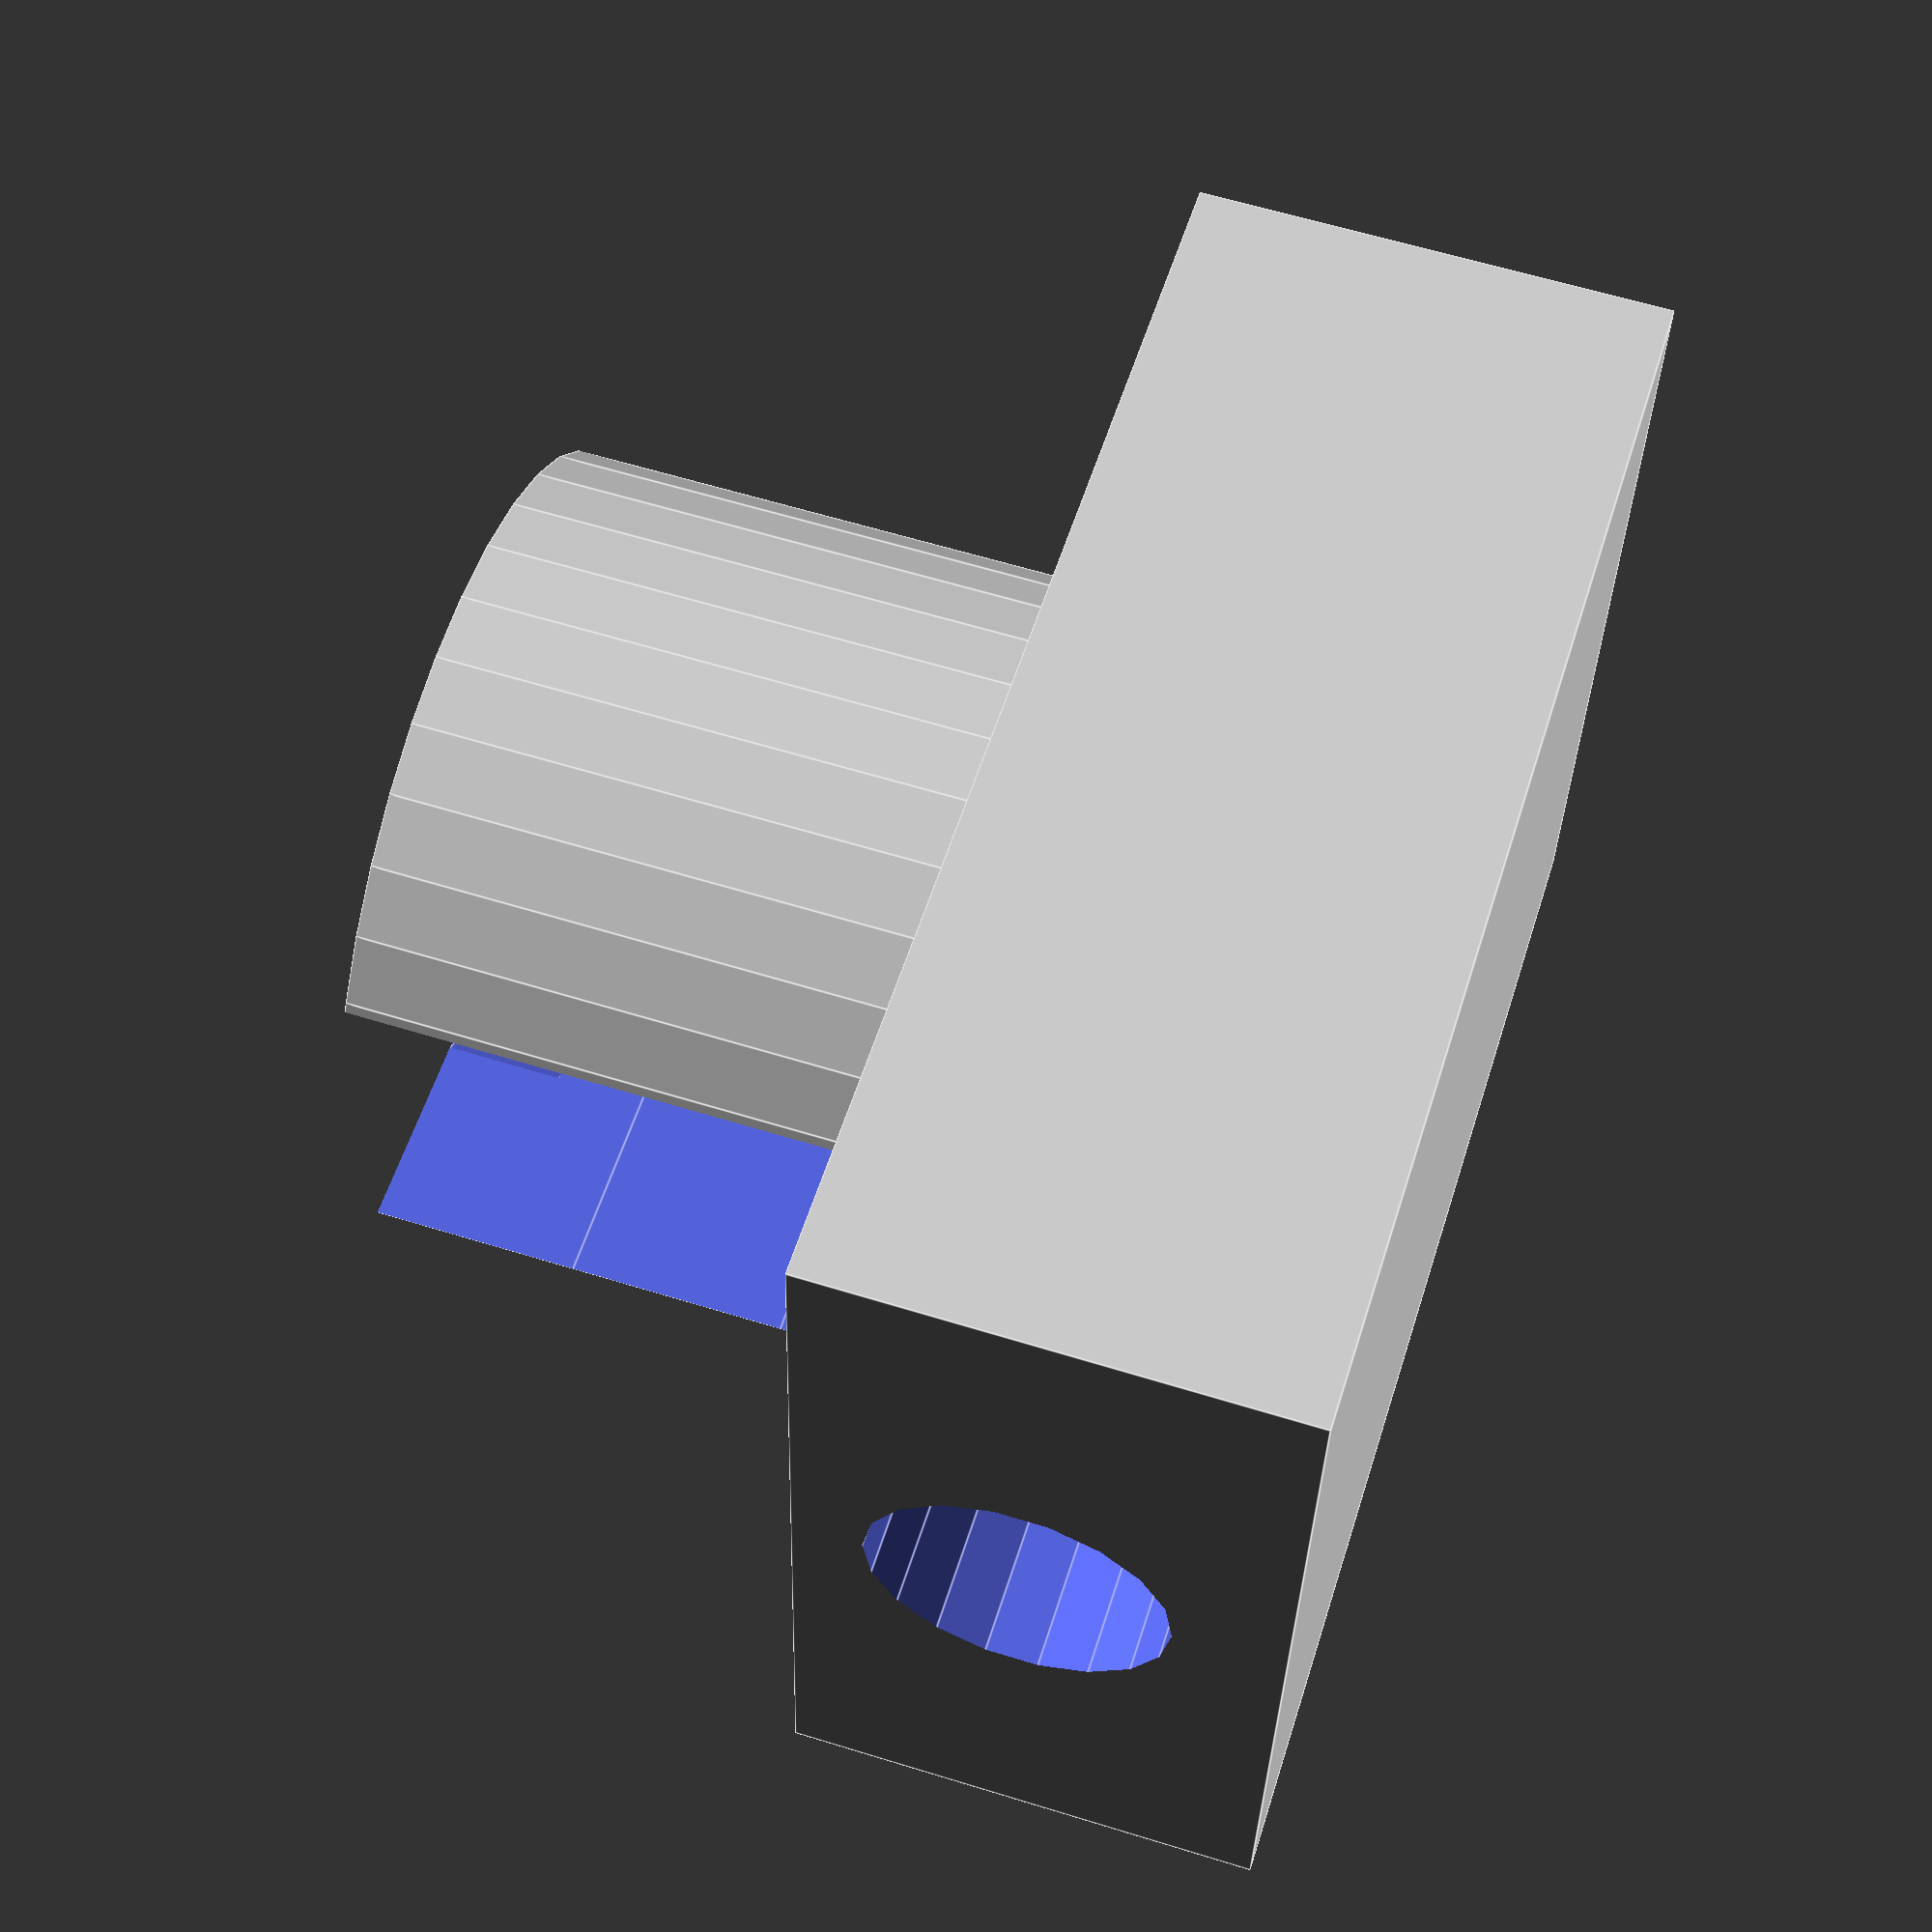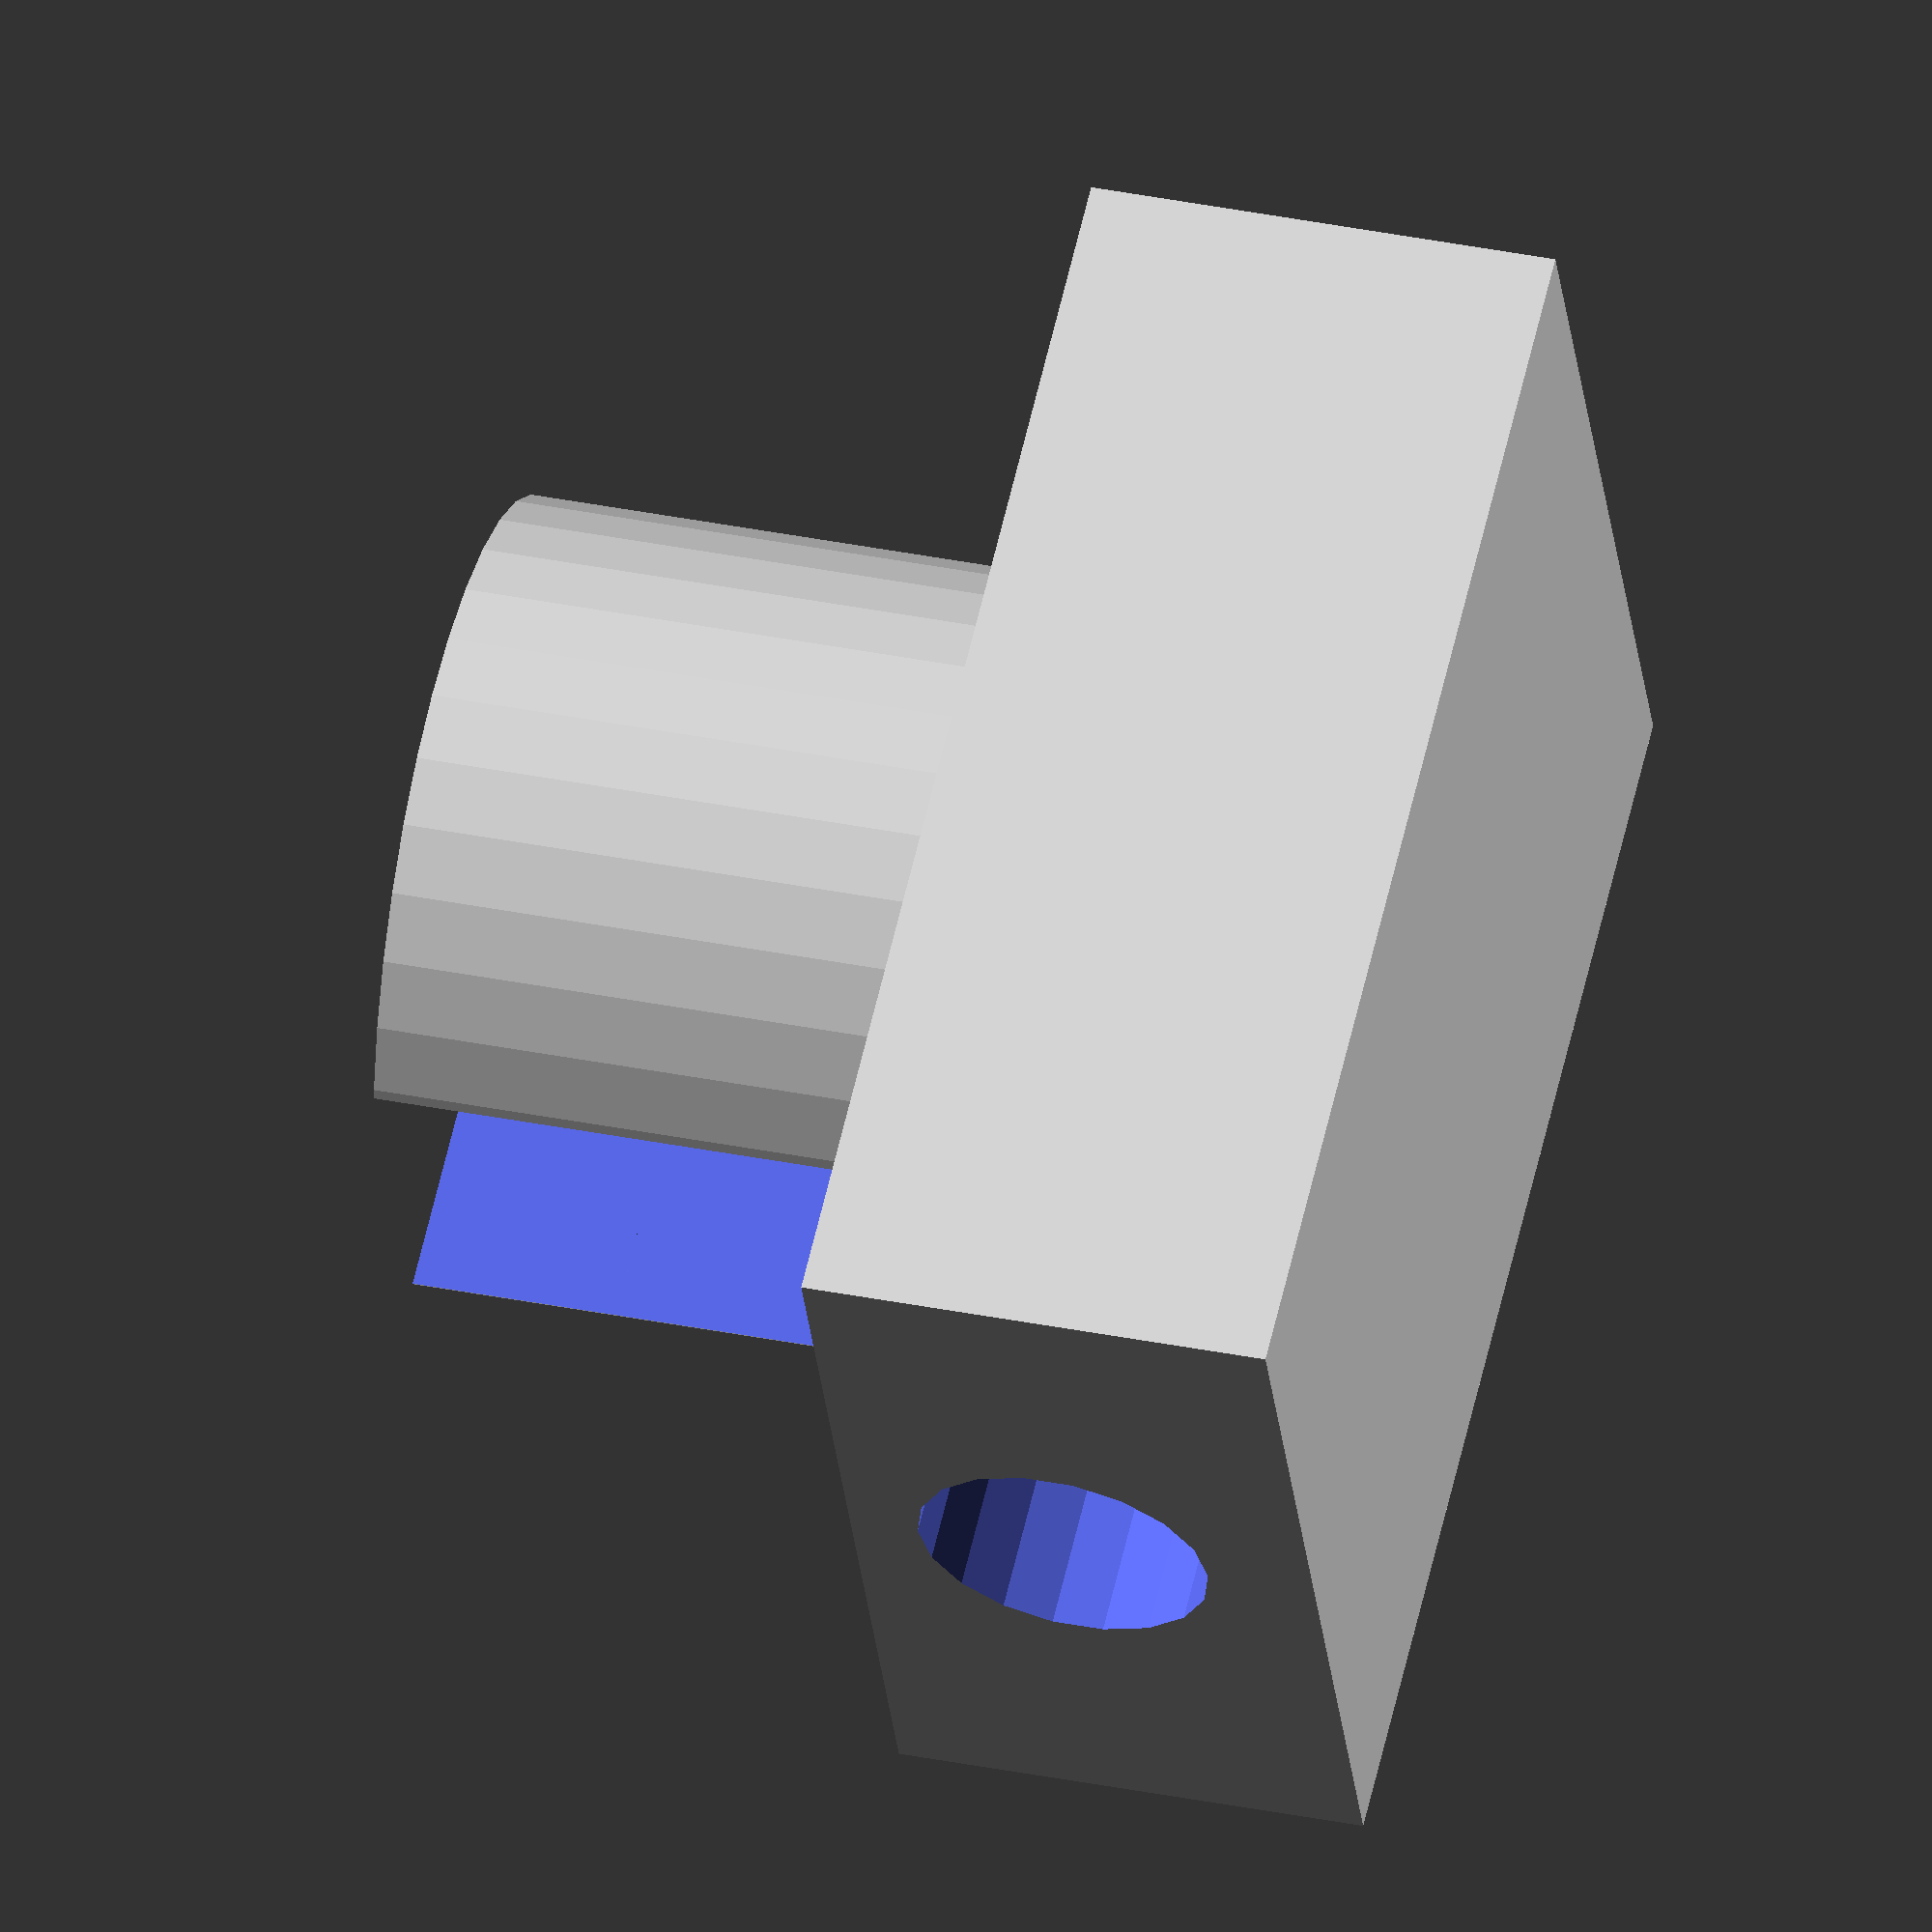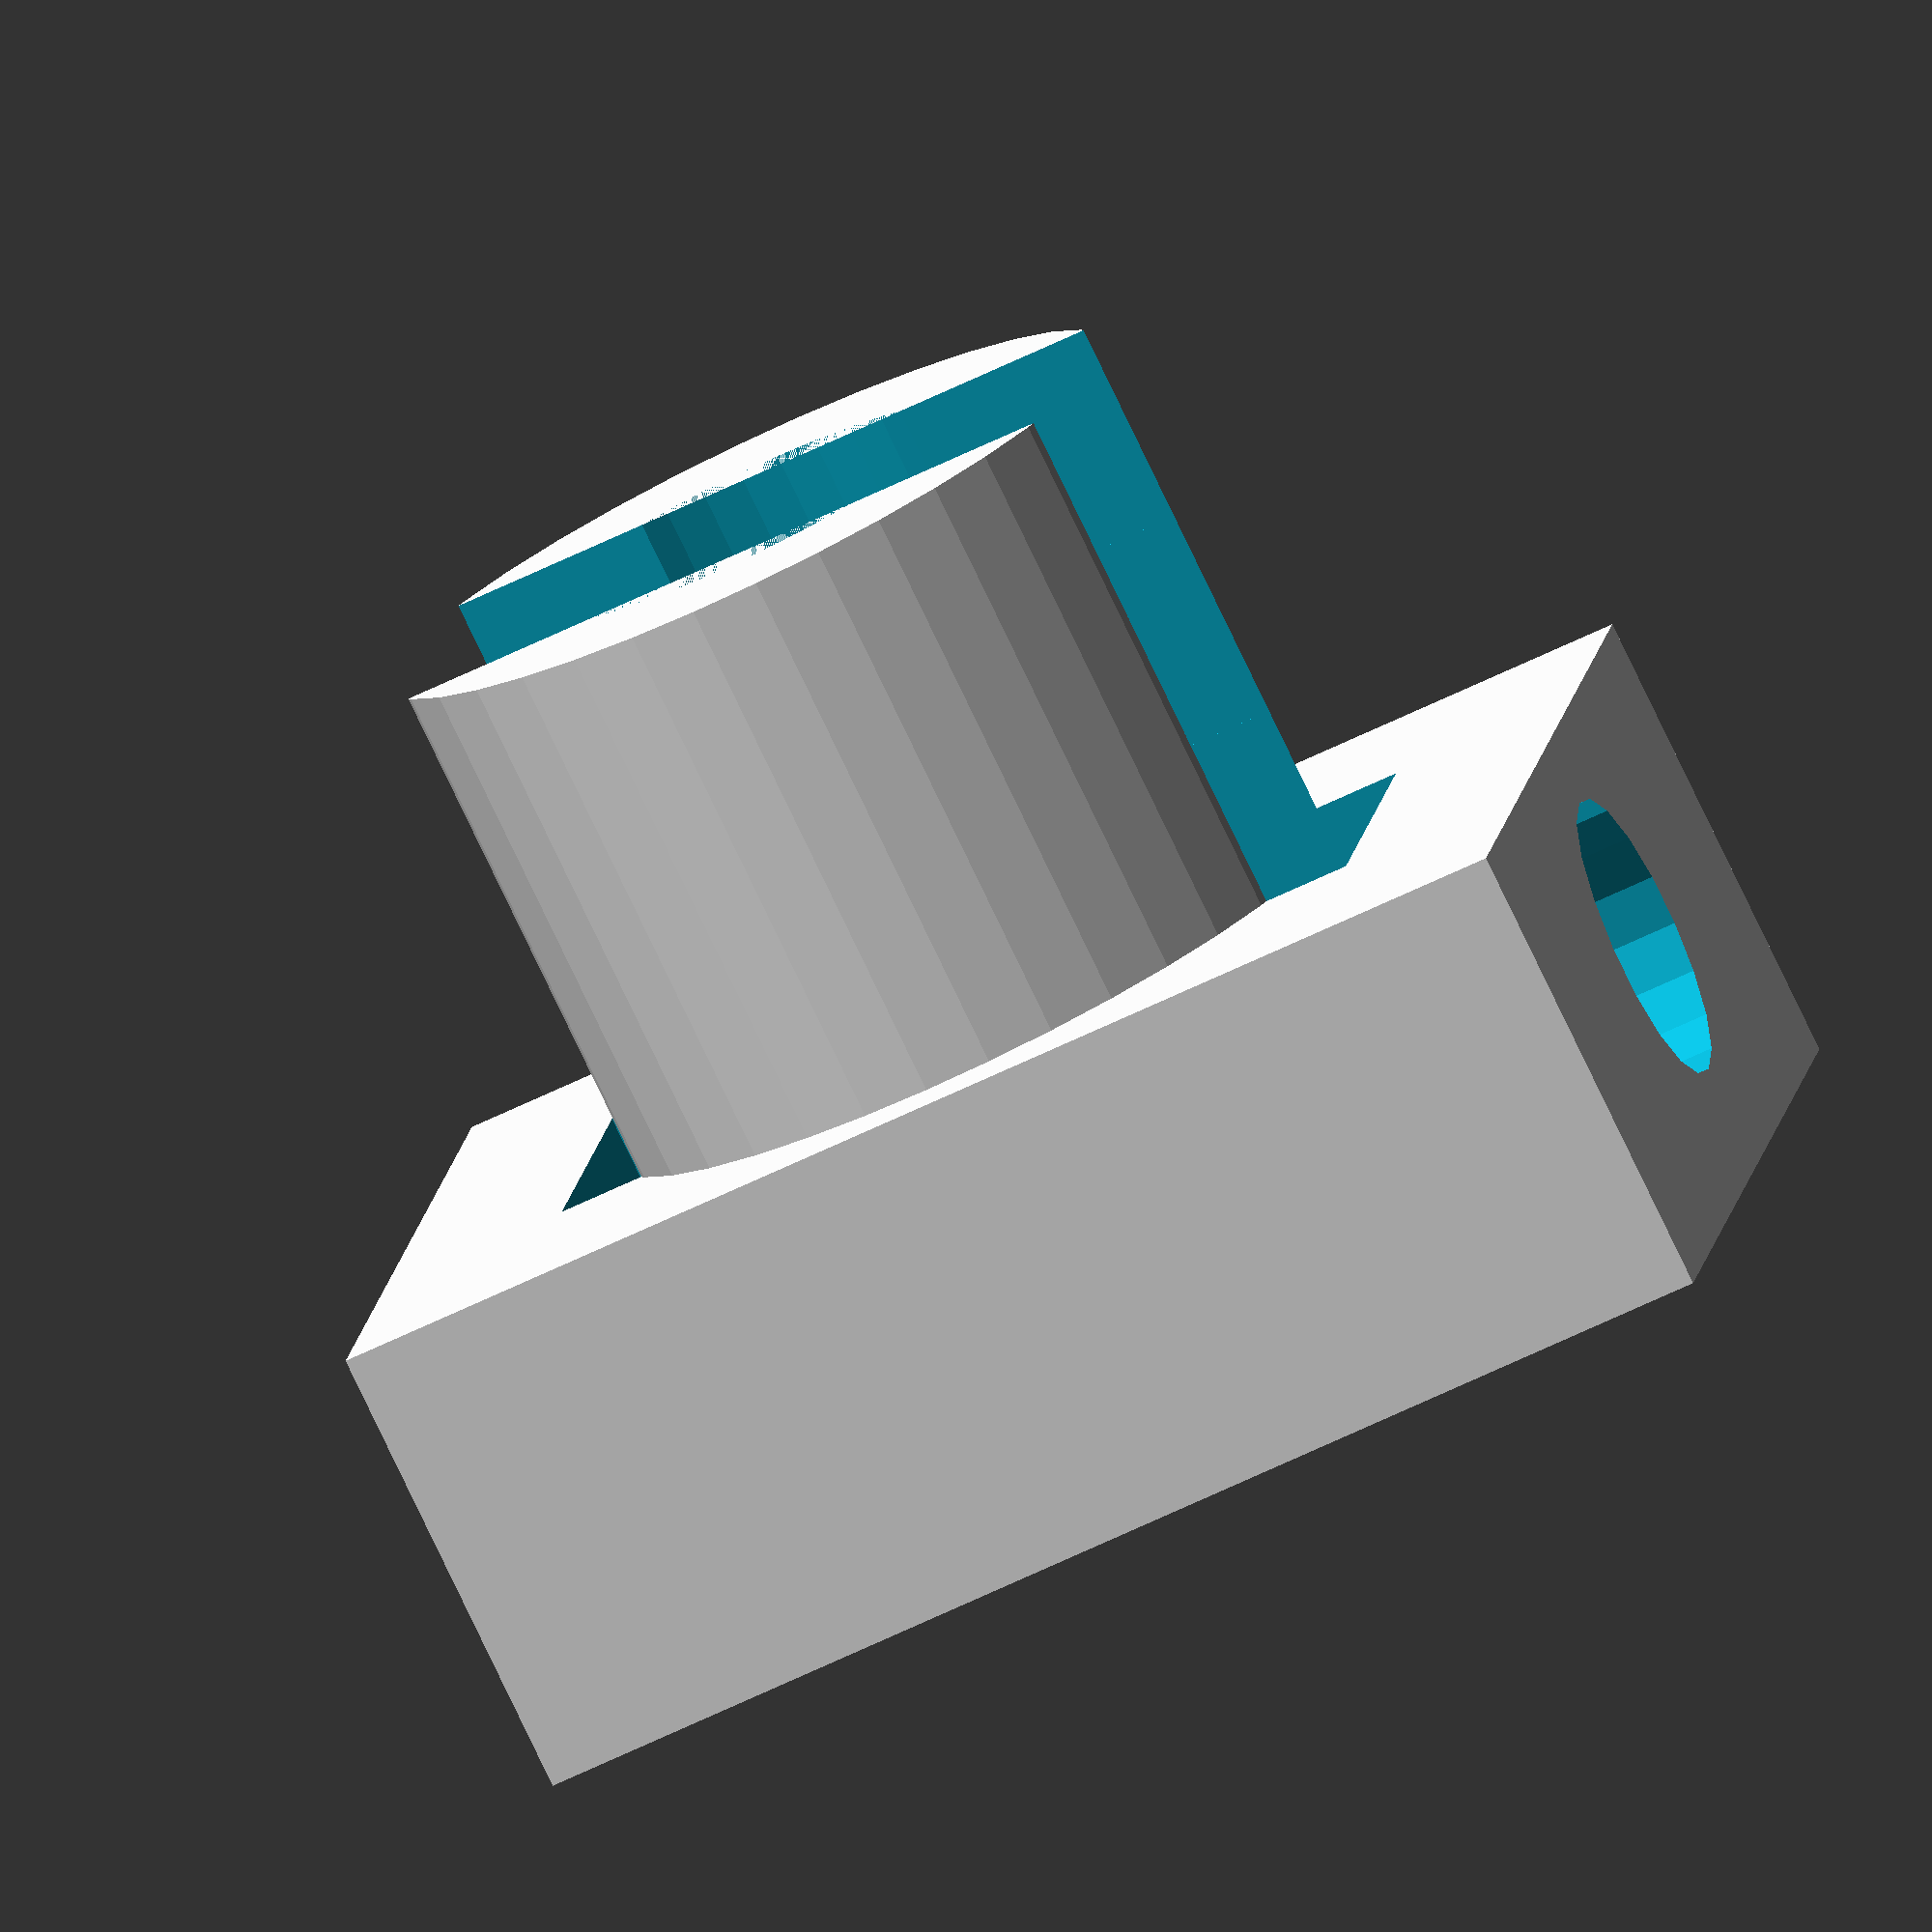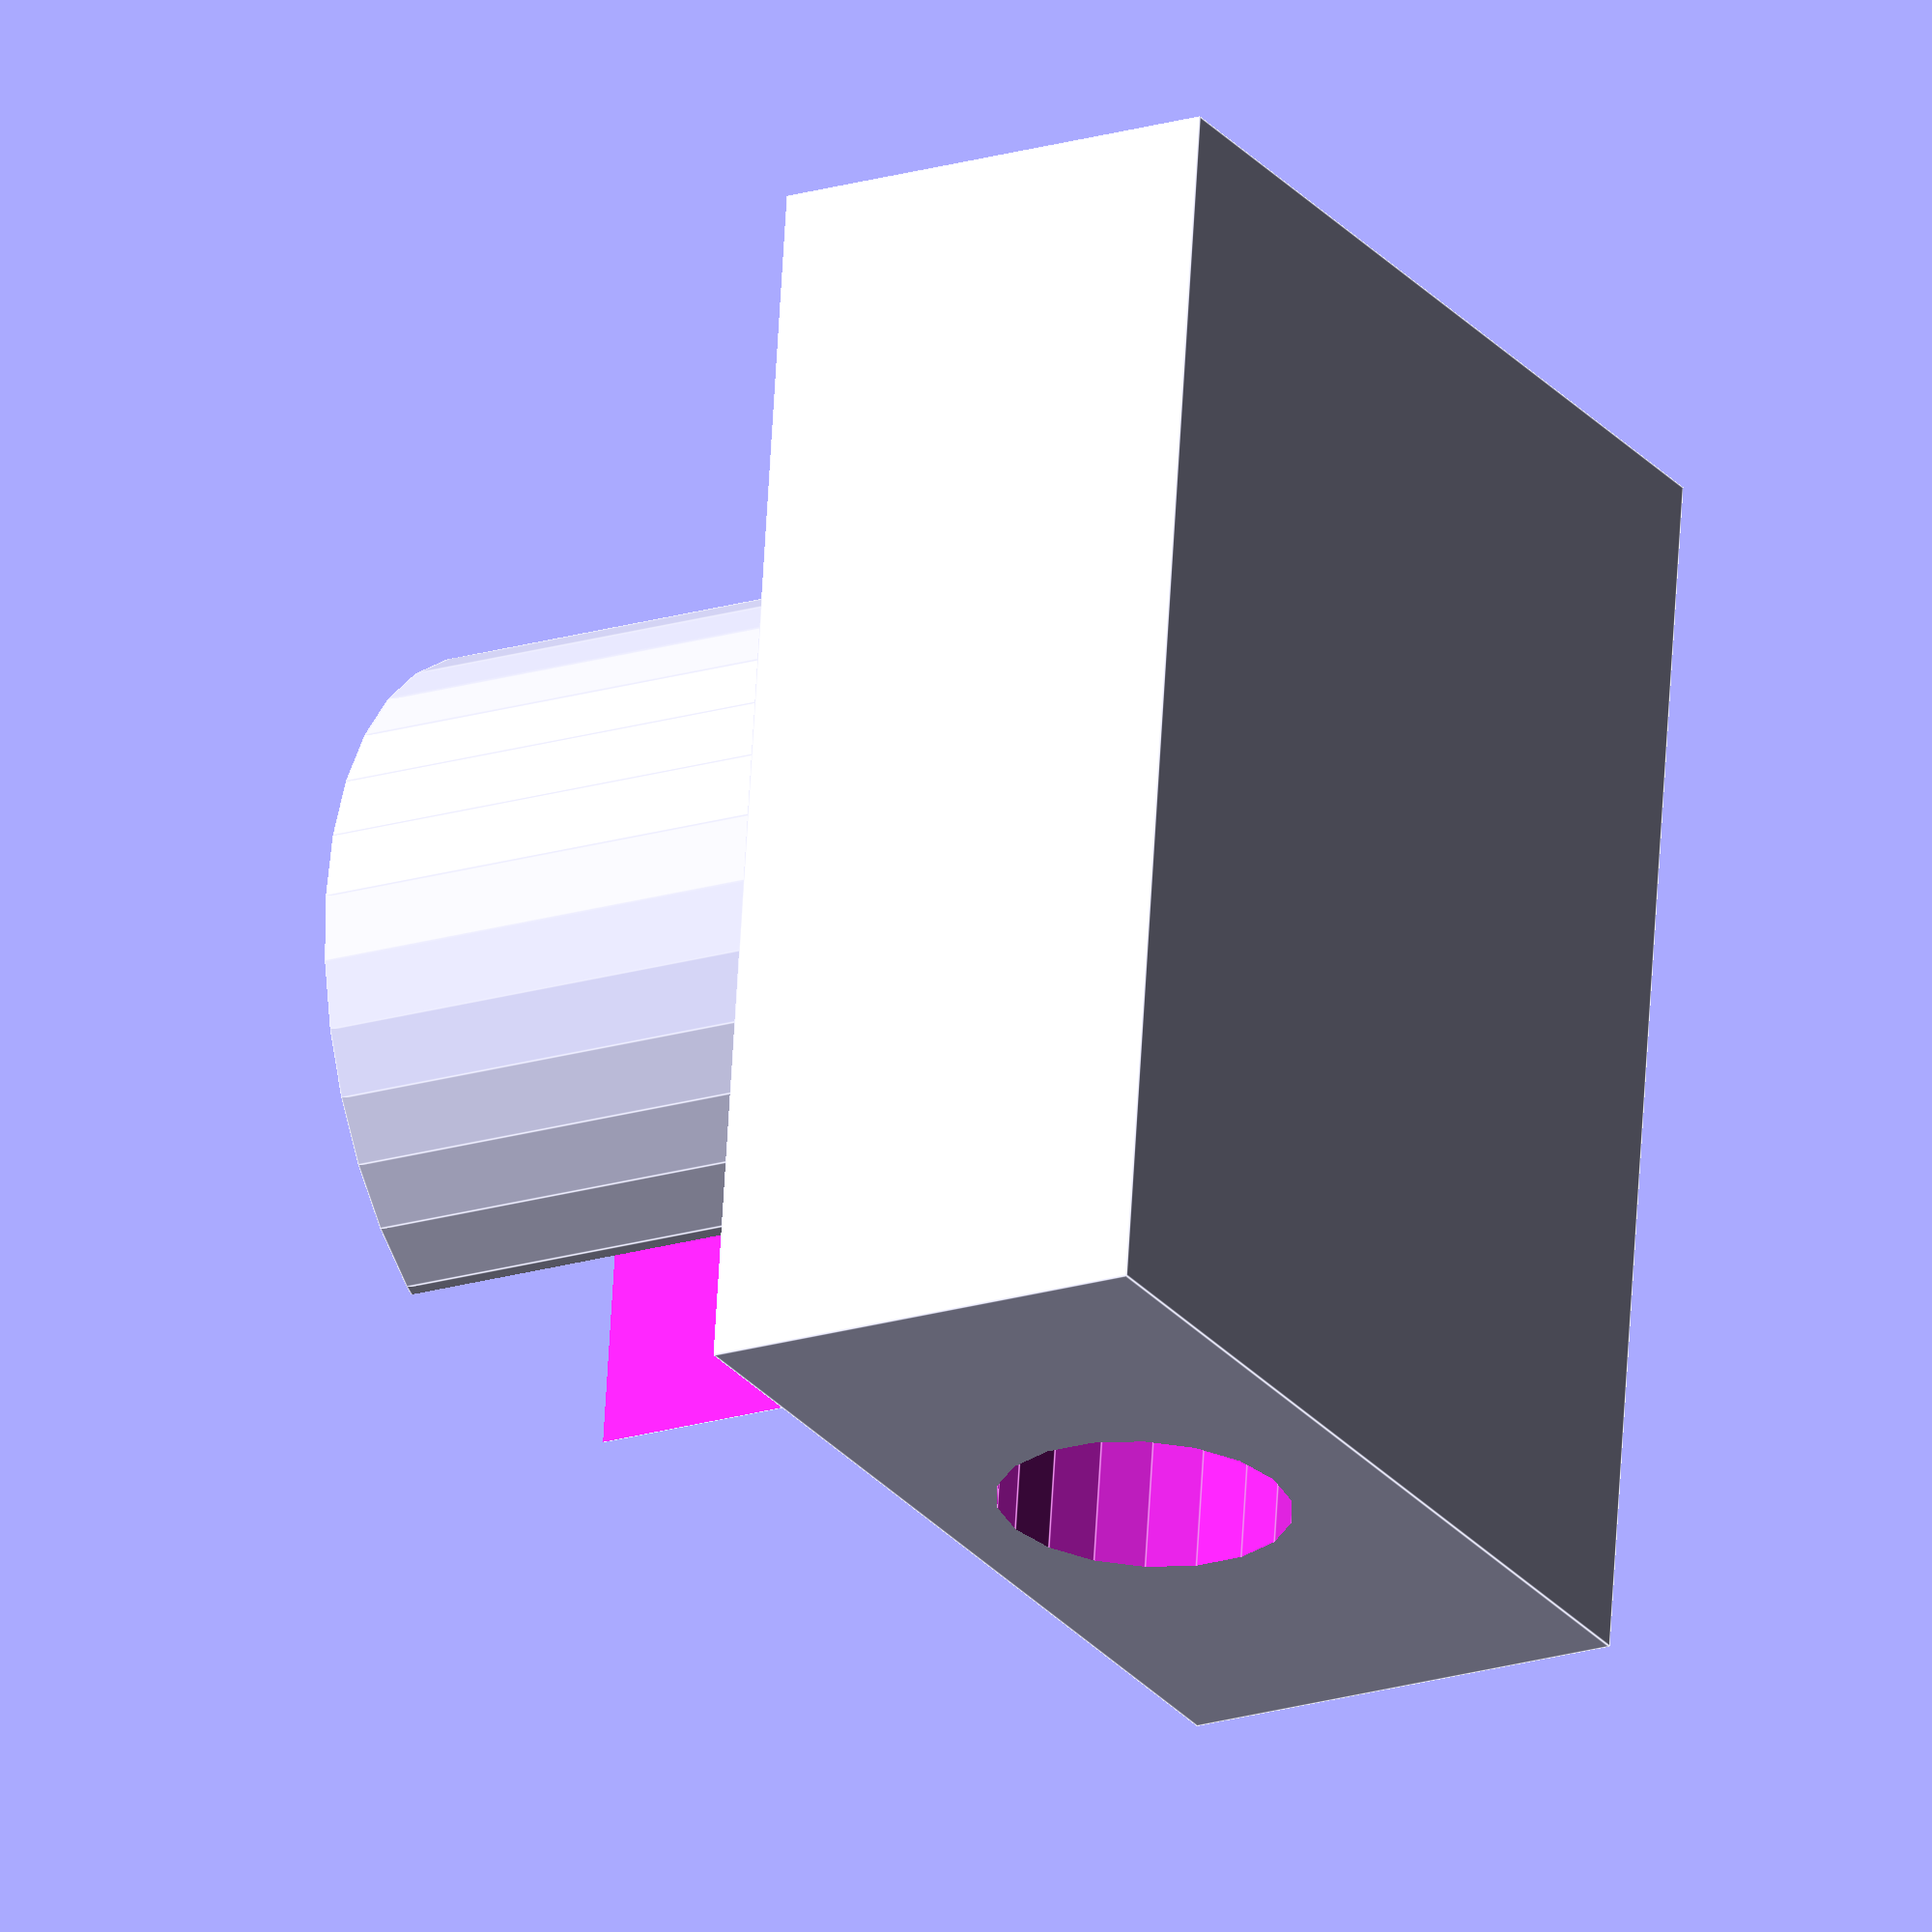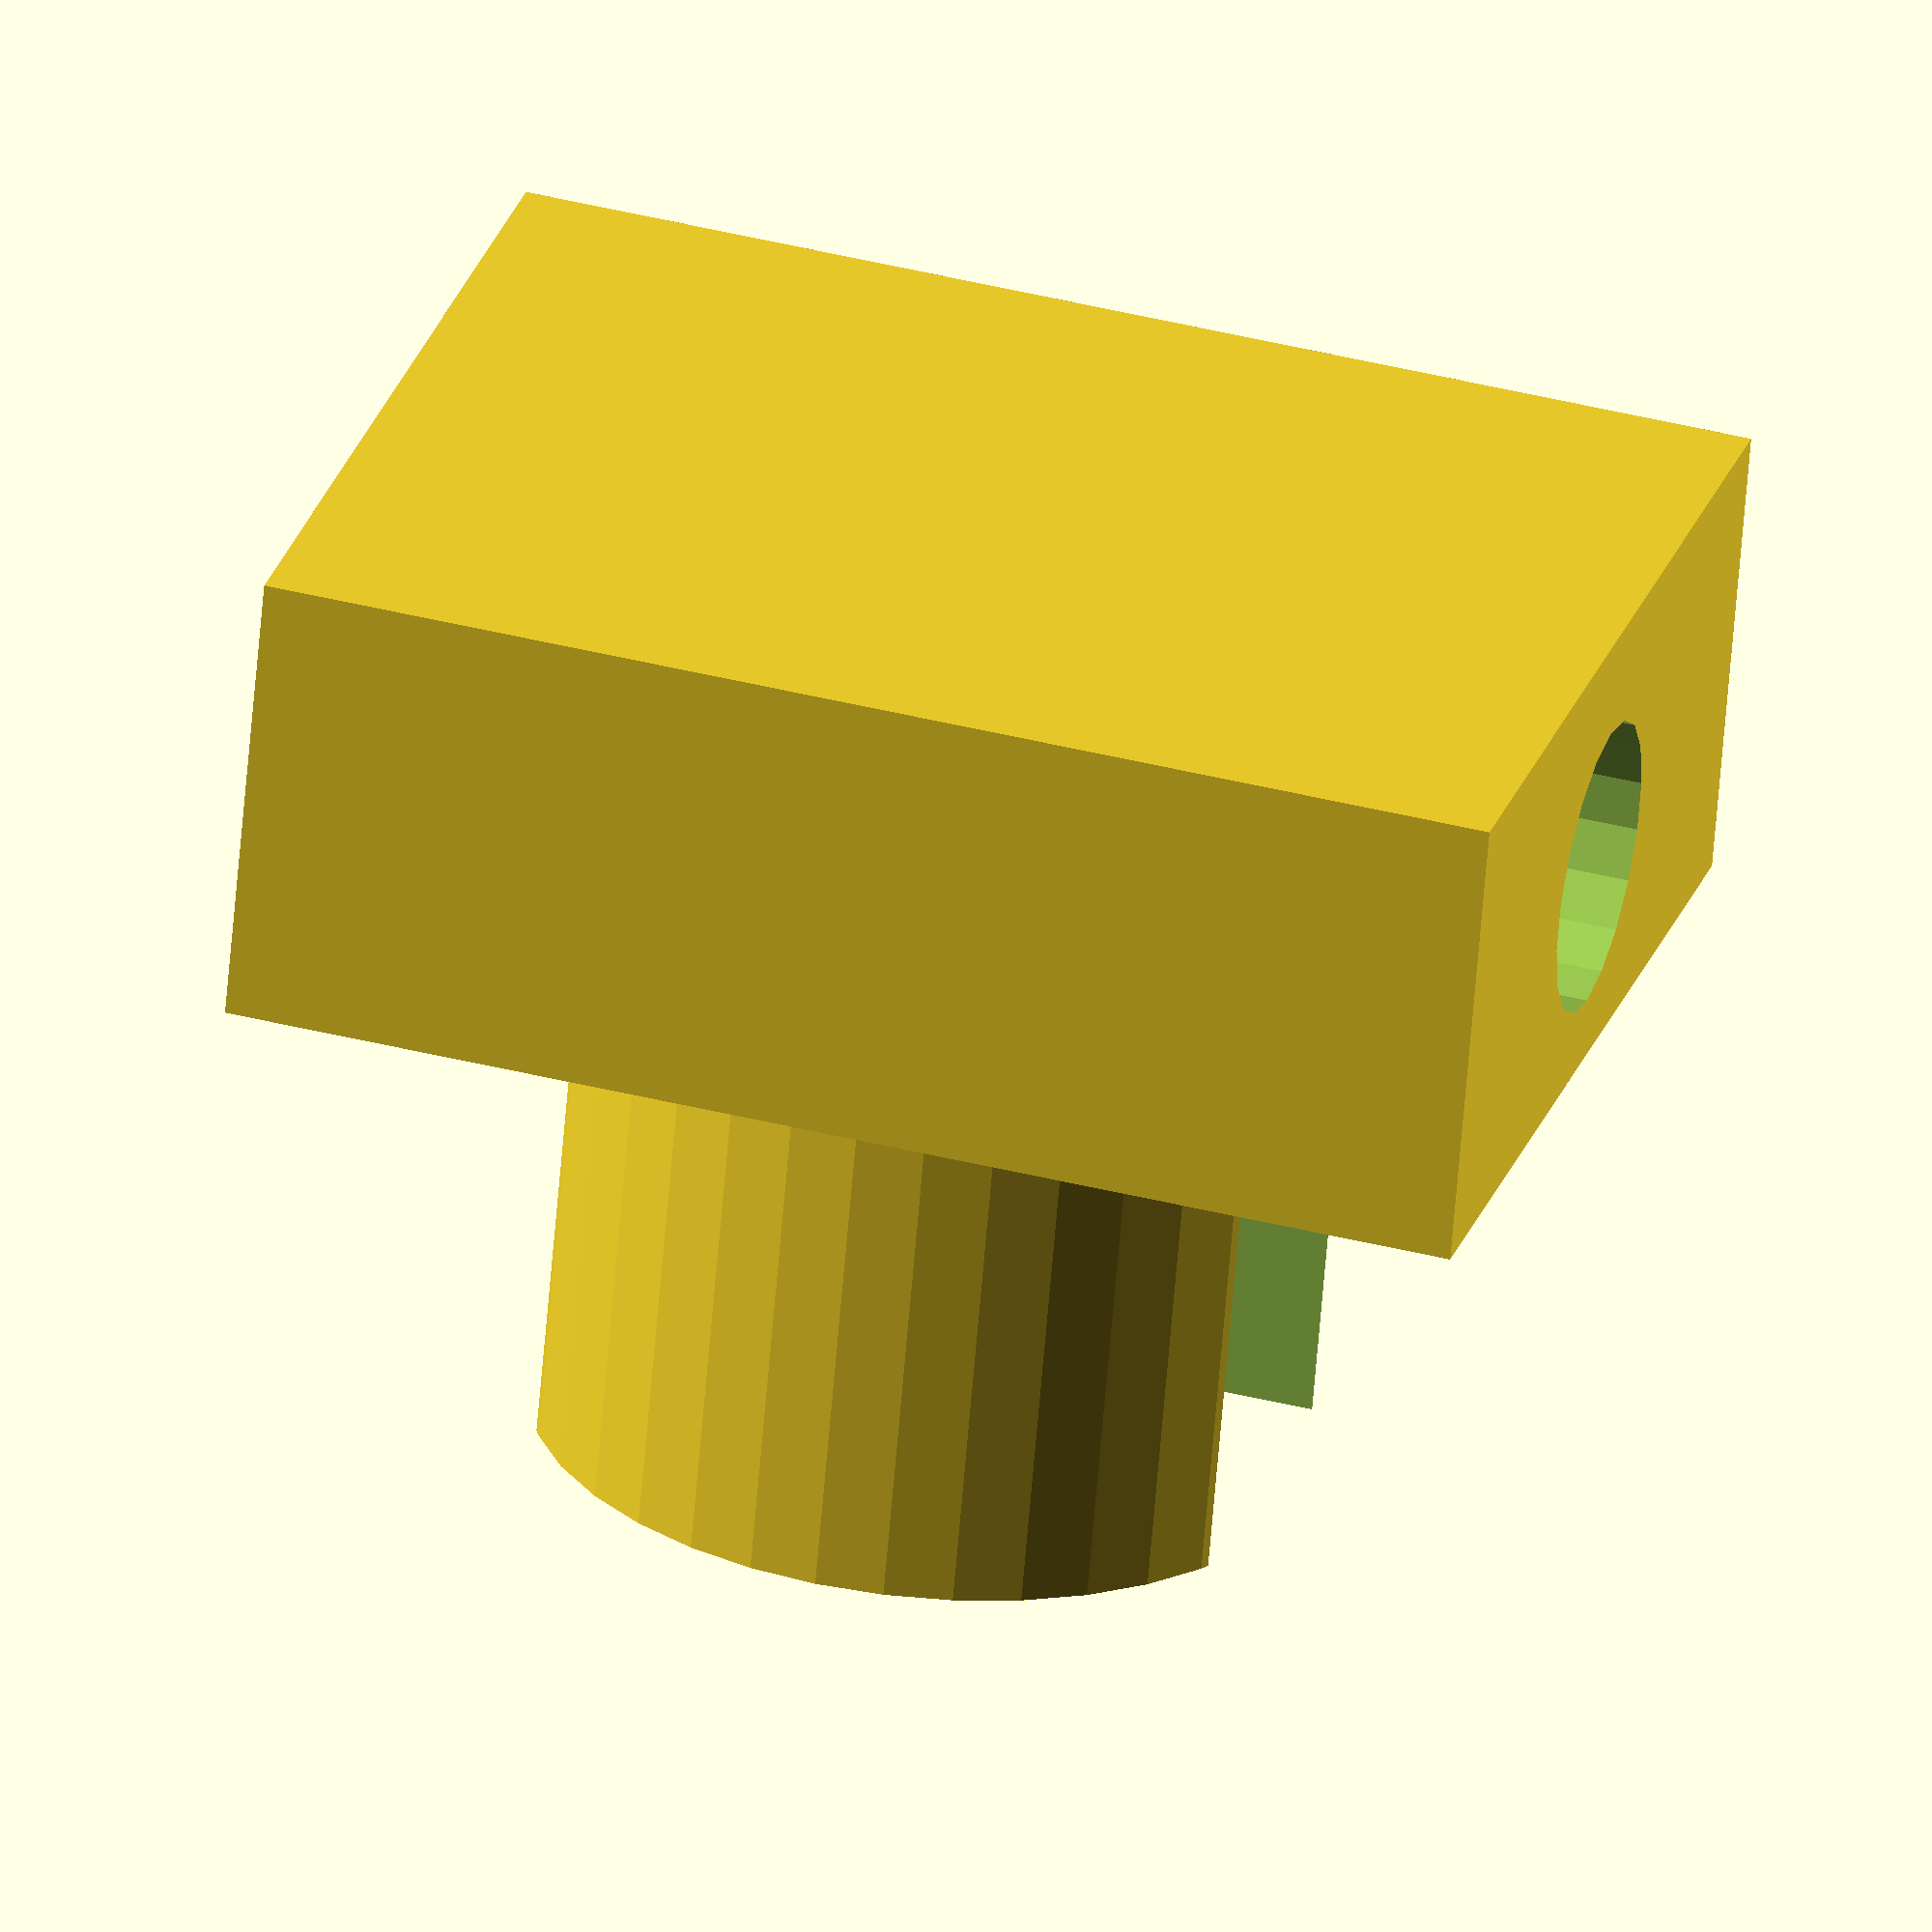
<openscad>
nut_radius = 5.5;
nut_length = 22;
nut_small_dia = 9.5;
nut_center_radius = 3.75;

end_padding = 5;
bottom_padding = 1;

base_width = 24;
base_length = nut_length + (2*end_padding);
base_thickness = bottom_padding + (2*nut_radius);

motor_h = 40;
top_clearance = motor_h/2;

patin_r = (motor_h/2)-(nut_radius);
patin_h = 3;

magnet_r = 6;
magnet_h = 3;
magnet_wall = 4;
magnet_top_clearance = 1;

module patin()
{
	difference()
	{
		cylinder(r=patin_r, h=patin_h);

		translate([0,-1*patin_r,0])
			cube([patin_r,2*patin_r,patin_h]);
	}
}

module magnet()
{
	difference()
	{
		cylinder(r=magnet_r+magnet_wall, h=patin_r-magnet_top_clearance, $fn=36);

		translate([0, 0, patin_r-magnet_h-magnet_top_clearance])
			cylinder(r=magnet_r, h=magnet_h, $fn=36);
	}
}

module base()
{
	union()
	{
		cube([base_width, base_length, base_thickness]);

		translate([base_width/2,base_length/2,base_thickness ])
			magnet();

		/*
		translate([0, base_length/2, base_thickness])
			rotate(a=90, v=[0,1,0])
				patin();

		translate([base_width-patin_h, base_length/2, base_thickness])
			rotate(a=90, v=[0,1,0])
				patin();
		*/
	}
}

module linear_nut()
{
	difference()
	{
		base();

		for(i=[1:5])
		{
			// The following 3 cylinters are the housing of the hex nut
			translate([base_width/2,end_padding,i*nut_radius+bottom_padding])
				rotate(a=-90, v=[1,0,0])
					rotate(a=30, v=[0,0,1])
						cylinder(r=nut_radius, h=nut_length, $fn=6);
		}

		// Hole for the 1/4 filted rod
		translate([base_width/2,-1*end_padding/2,nut_radius+bottom_padding])
			rotate(a=-90, v=[1,0,0])
				rotate(a=30, v=[0,0,1])
					cylinder(r=nut_center_radius, h=base_length+end_padding, $fn=18);
	}
}

linear_nut();
//patin();
</openscad>
<views>
elev=298.9 azim=86.1 roll=107.5 proj=p view=edges
elev=322.8 azim=114.2 roll=104.4 proj=o view=wireframe
elev=79.4 azim=278.4 roll=25.6 proj=o view=solid
elev=199.1 azim=173.5 roll=59.5 proj=o view=edges
elev=243.4 azim=254.1 roll=4.7 proj=o view=wireframe
</views>
